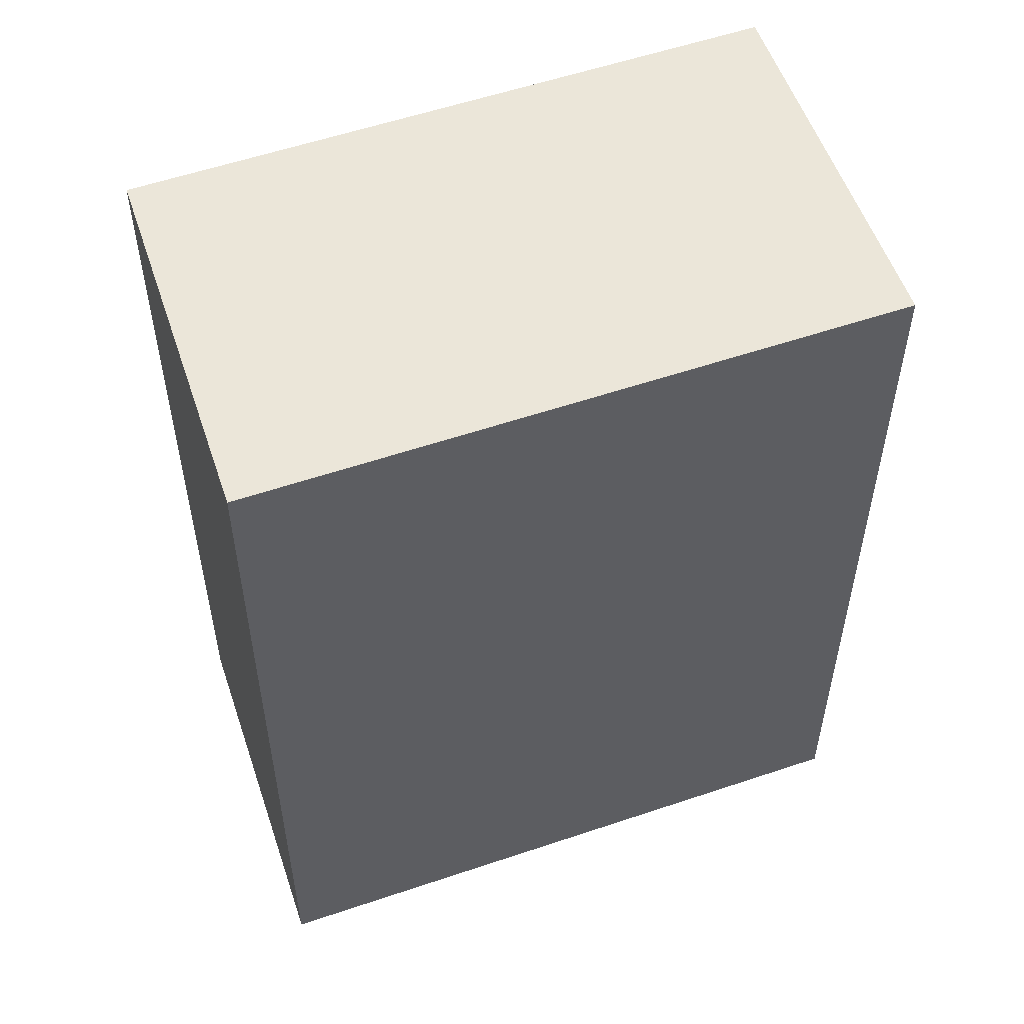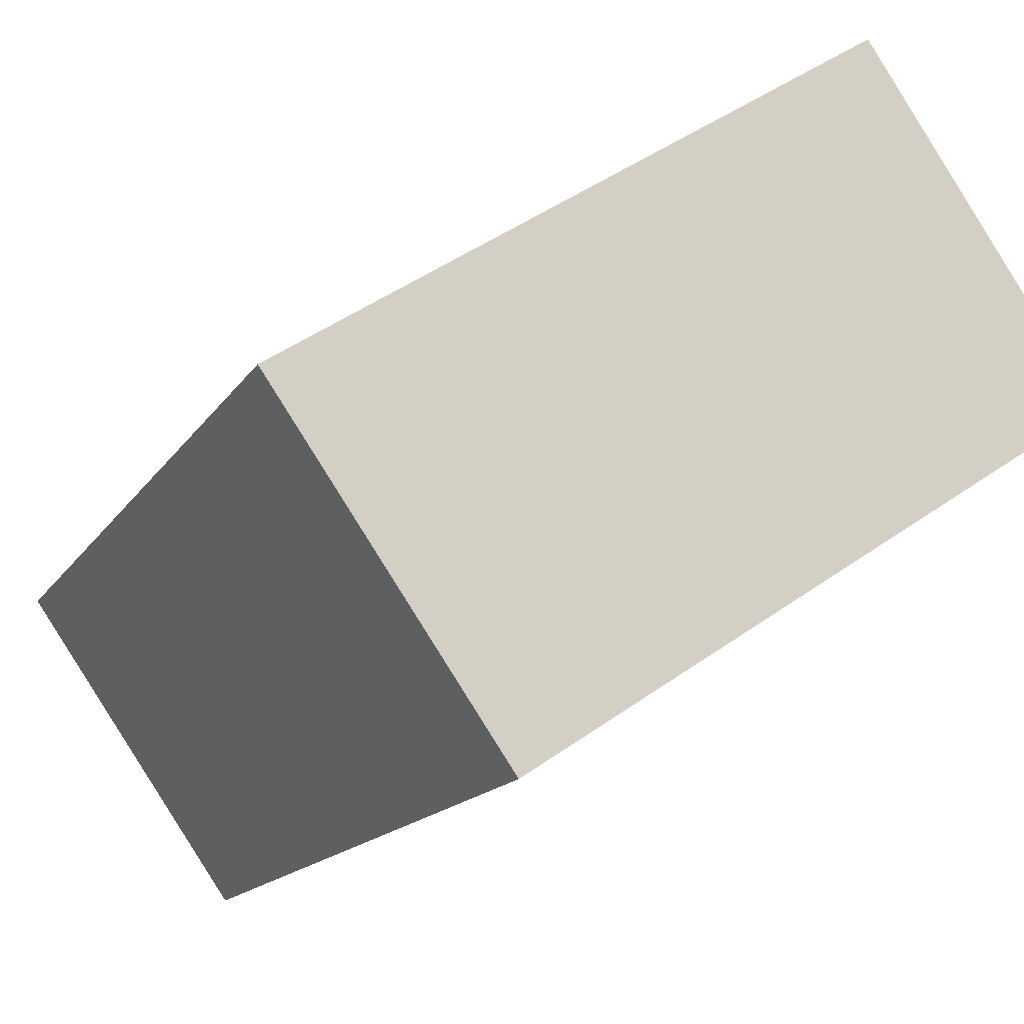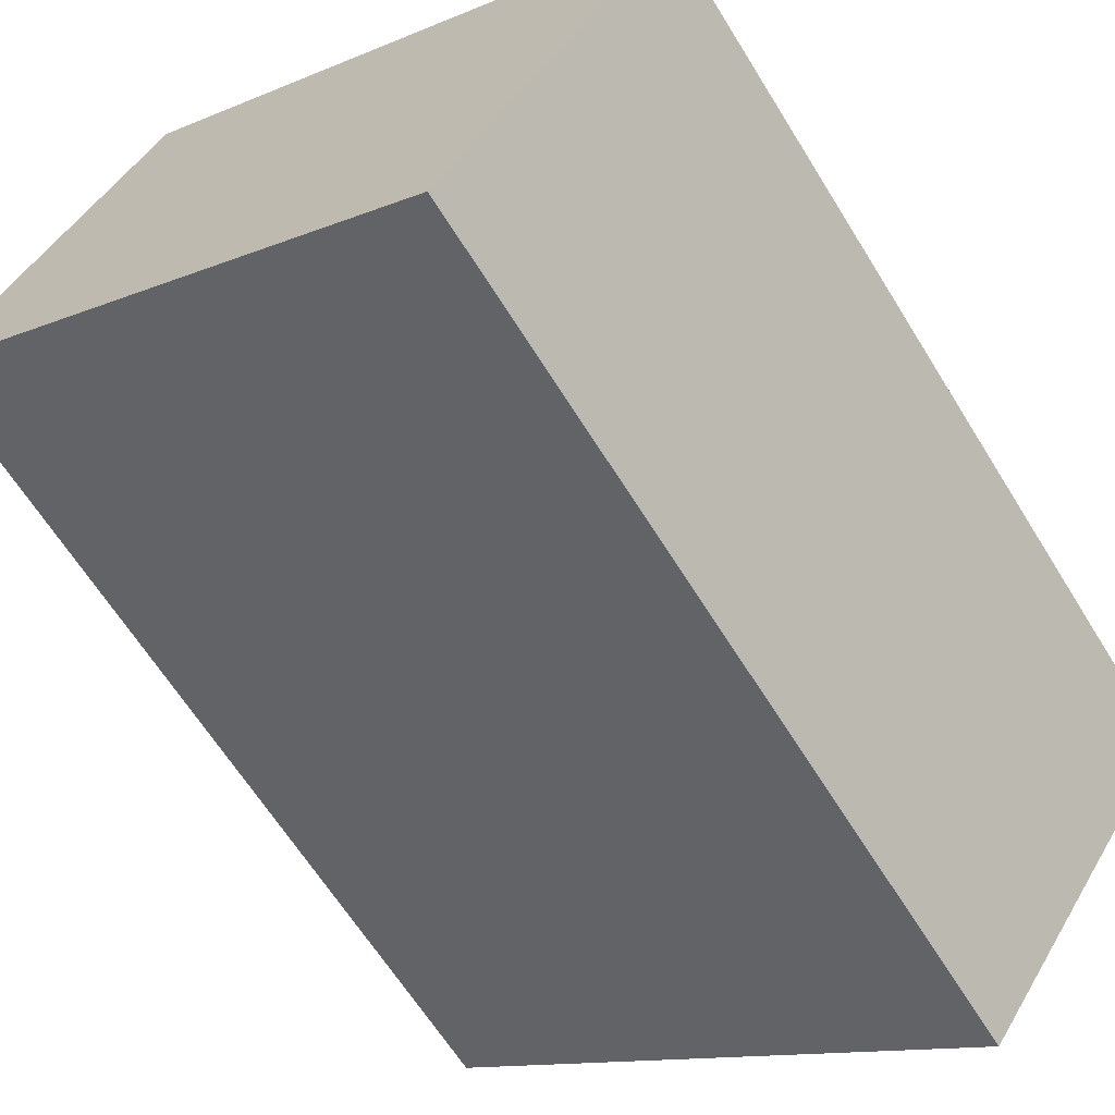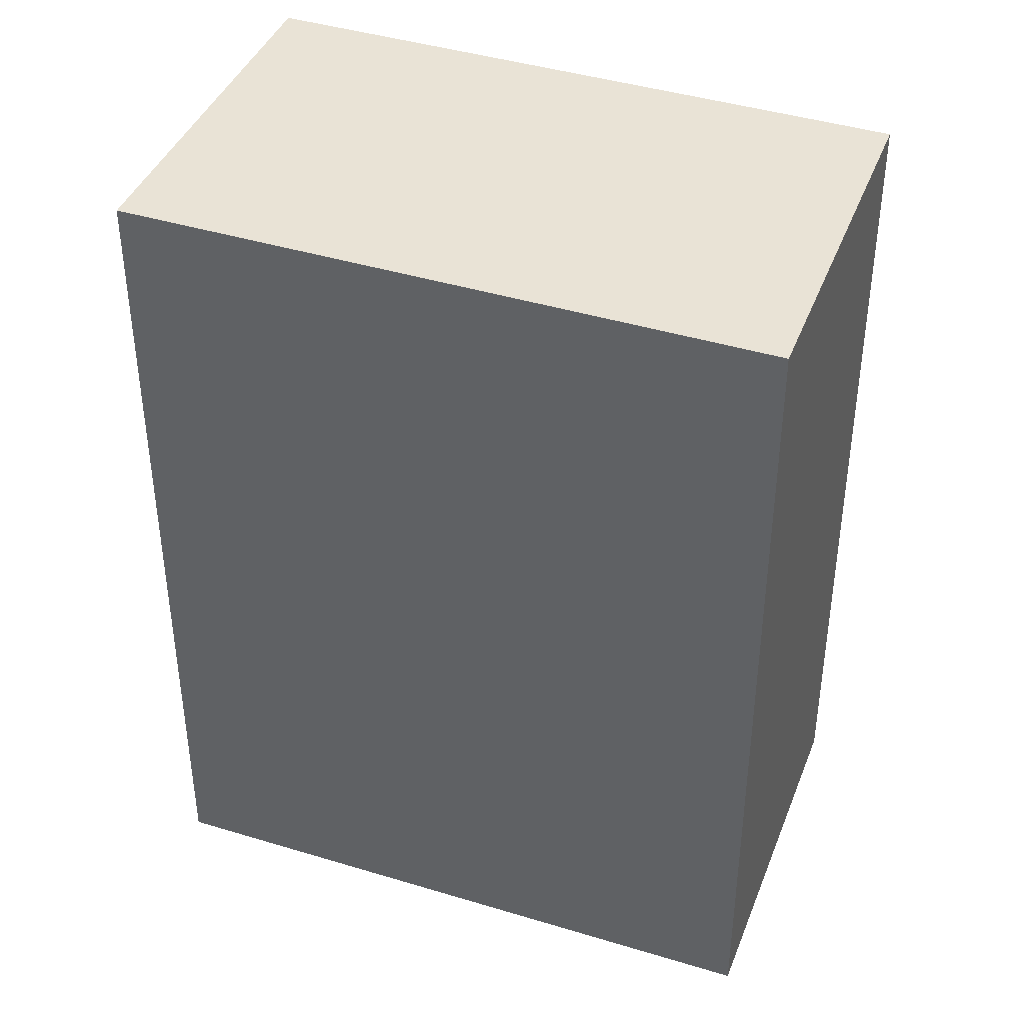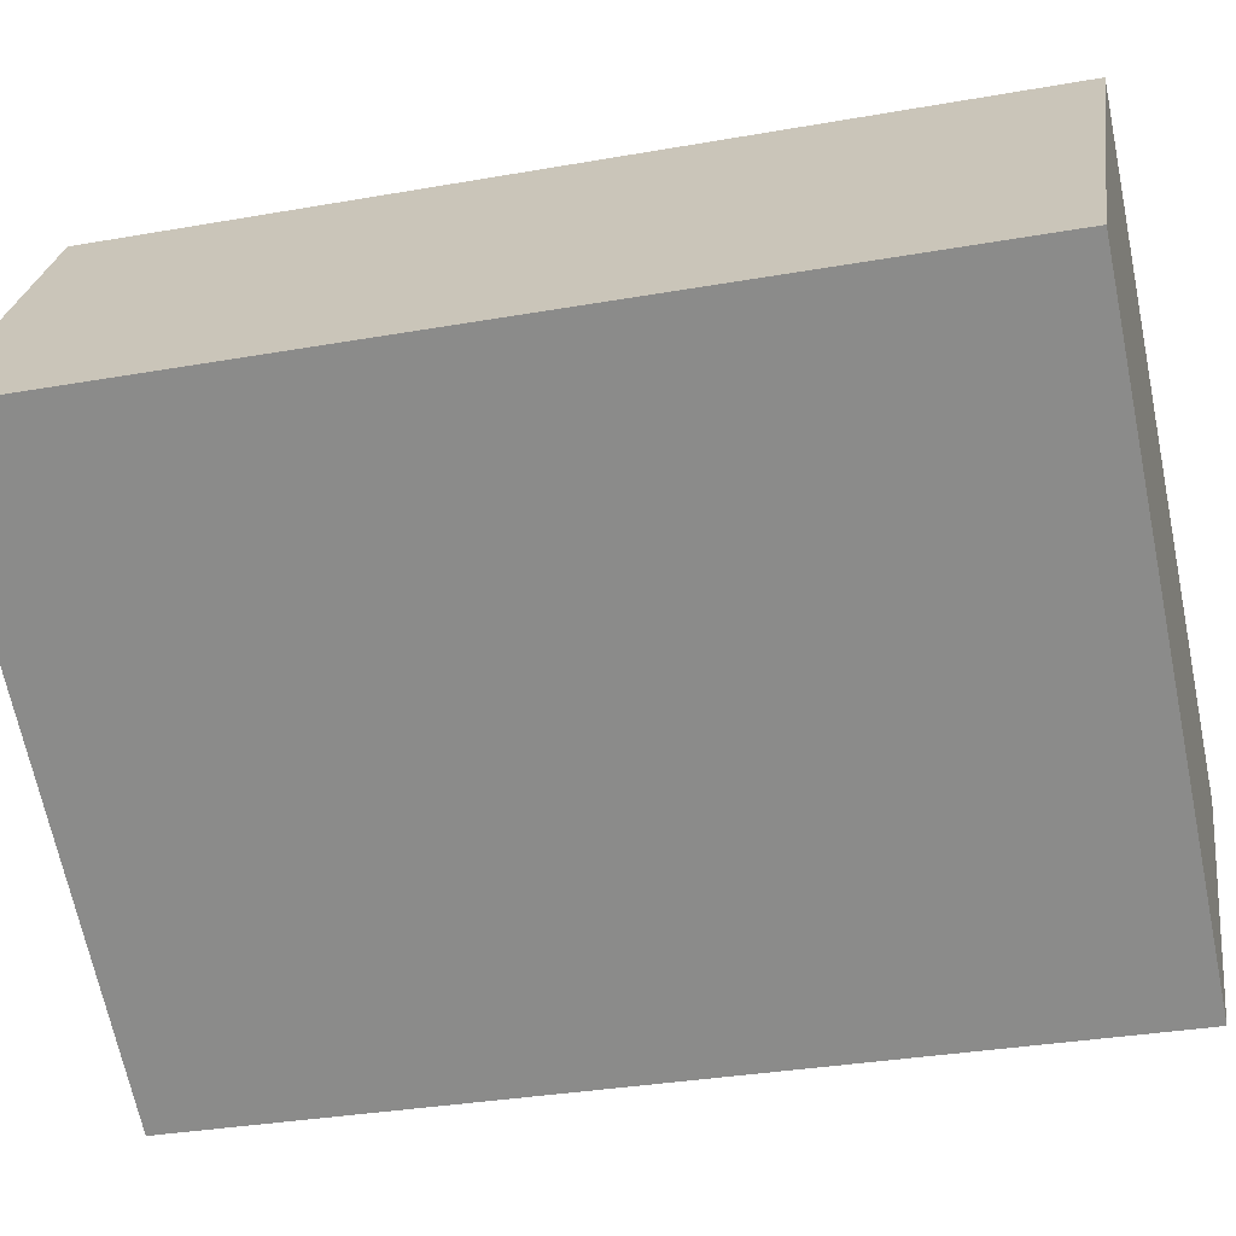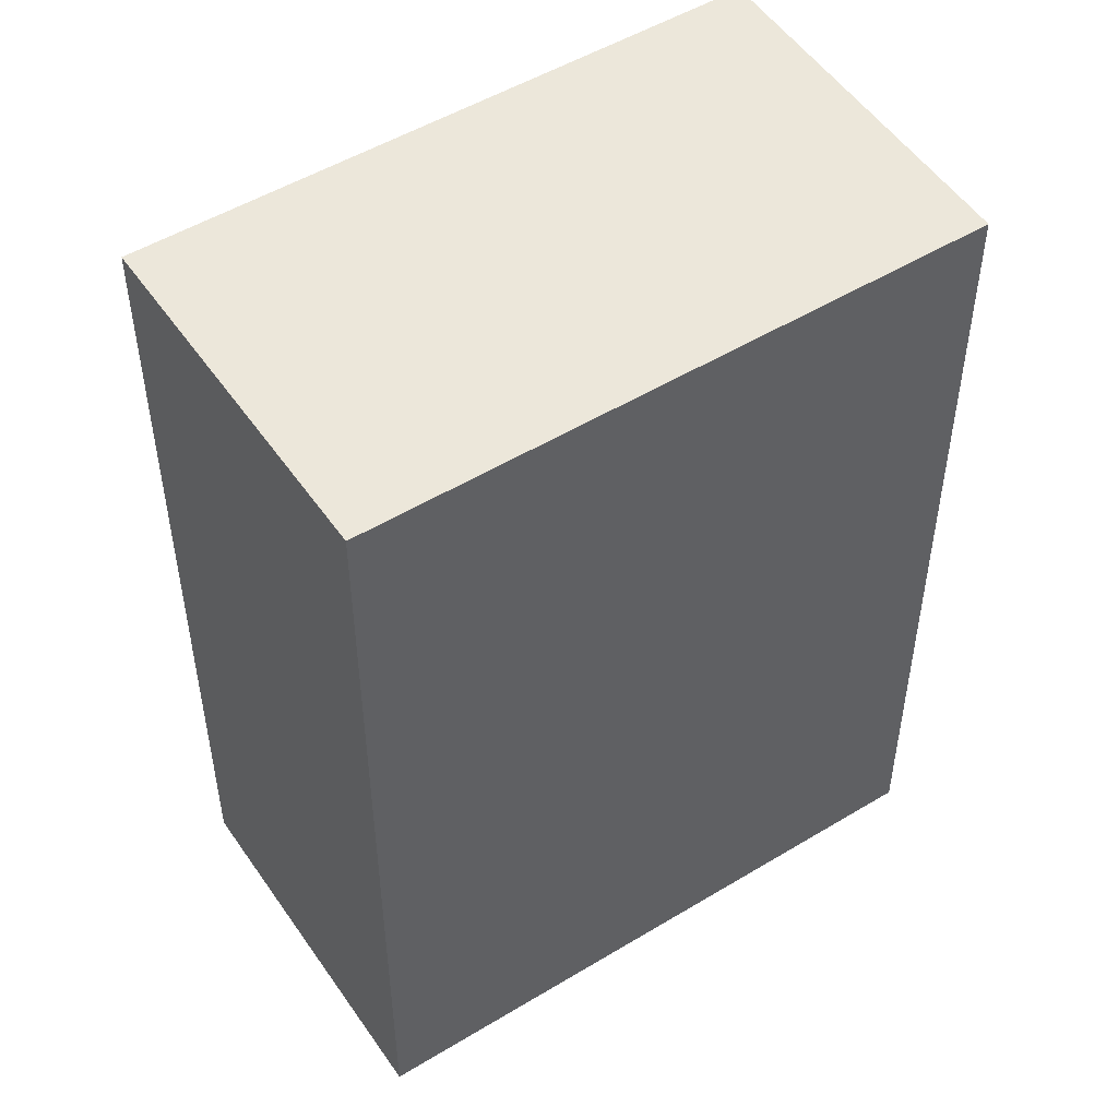
<metadata>
{"format":"obj","ext":"obj","renderer":"f3d","projection":"perspective","resolution":1024,"background":"white","views":[{"elev":56.0,"azim":-53.2,"up":"+Y"},{"elev":-14.8,"azim":-20.8,"up":"+Z"},{"elev":-63.9,"azim":-148.3,"up":"+Z"},{"elev":42.0,"azim":-13.5,"up":"+Y"},{"elev":-32.2,"azim":104.0,"up":"+Z"},{"elev":50.9,"azim":112.9,"up":"+Y"}]}
</metadata>
<code>
v  9.182e-05 4.297 -0.000136
v  2.664 -1.085e-16 1.772
v  2.664 4.297 1.772
v  0 0 0
v  3.689 -1.413e-17 0.2307
v  3.689 4.297 0.2306
v  1.056 4.297 -1.52
v  1.056 9.309e-17 -1.52
g defaultobject
f 1 2 3
f 2 1 4
f 3 5 6
f 5 3 2
f 7 5 8
f 5 7 6
f 1 8 4
f 8 1 7
f 6 1 3
f 1 6 7
f 8 2 4
f 2 8 5

</code>
